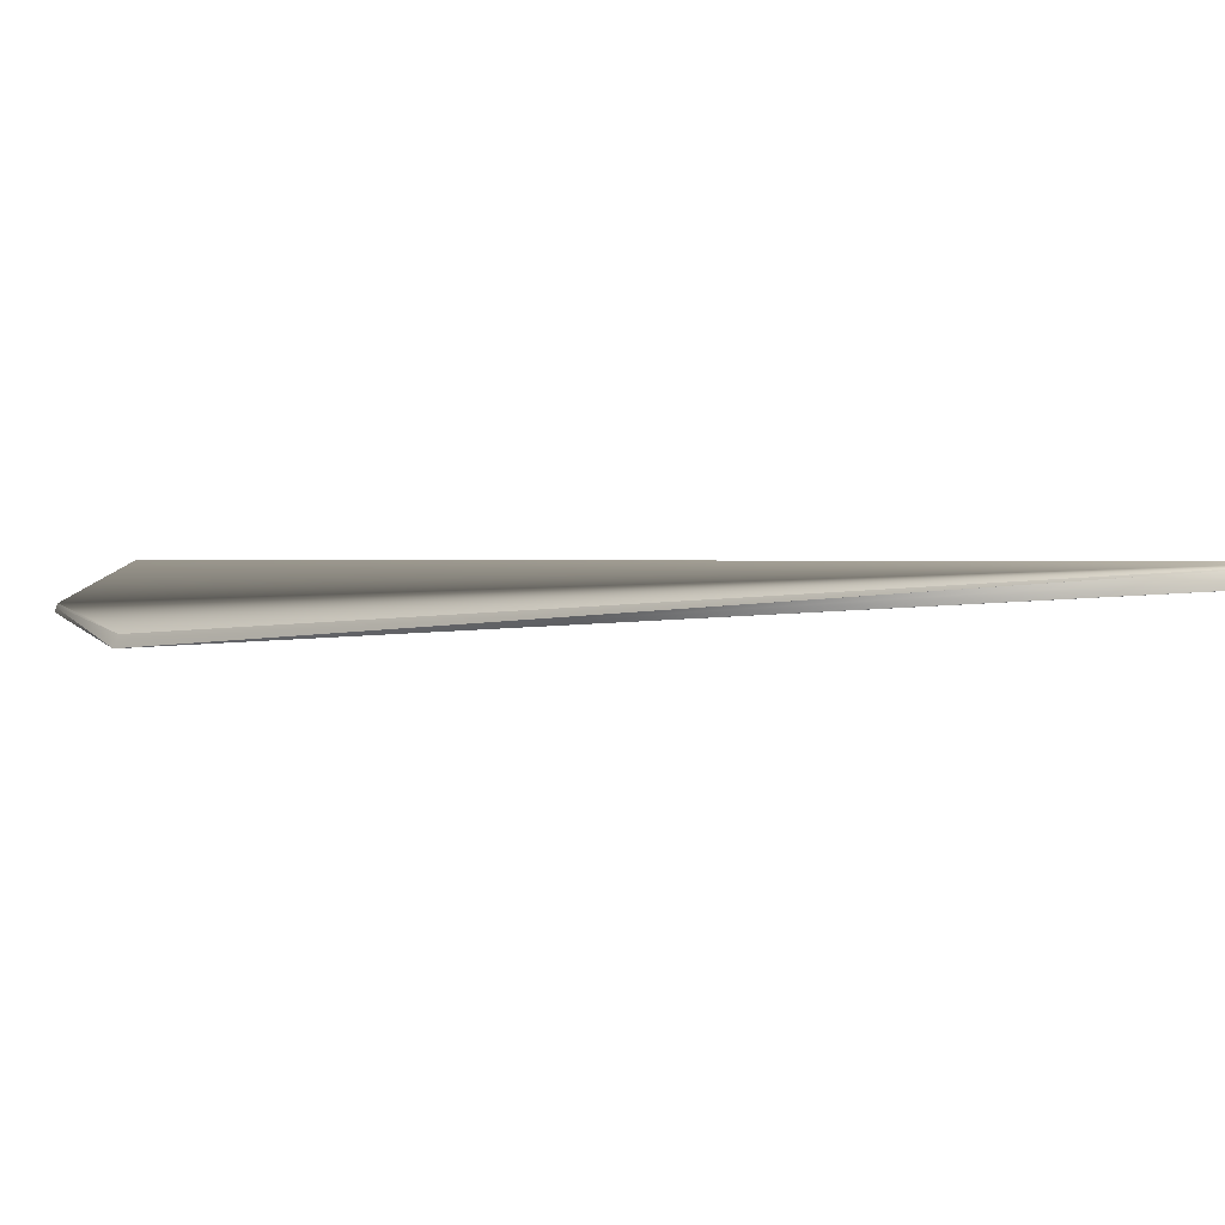
<metadata>
{"format":"obj","ext":"obj","renderer":"f3d","projection":"perspective","resolution":1024,"background":"white","views":[{"elev":75.2,"azim":-72.2,"up":"+Y"}]}
</metadata>
<code>
v 0.1389 0.6245 0.8661
v -0.03058 0.07572 0.02073
v -0.00259 -0.000609 0
v 0.139 0.6246 0.866
v 0.1391 0.6246 0.8658
v 0.1392 0.6247 0.8657
v 0.1393 0.6247 0.8656
v 0.1395 0.6248 0.8654
v 0.1396 0.6248 0.8653
v 0.1397 0.6249 0.8652
v 0.1398 0.6249 0.865
v 0.1399 0.625 0.8649
v 0.1401 0.625 0.8647
v 0.1402 0.6251 0.8646
v 0.1403 0.6251 0.8645
v 0.1404 0.6252 0.8643
v 0.1405 0.6252 0.8642
v 0.1407 0.6253 0.864
v 0.1408 0.6253 0.8639
v 0.1409 0.6254 0.8638
v 0.141 0.6254 0.8636
v 0.1412 0.6255 0.8635
v 0.1413 0.6255 0.8633
v 0.1414 0.6256 0.8632
v 0.1415 0.6256 0.863
v 0.1417 0.6257 0.8629
v 0.1418 0.6257 0.8627
v 0.1419 0.6258 0.8626
v 0.142 0.6258 0.8624
v 0.1422 0.6259 0.8623
v 0.1423 0.6259 0.8621
v 0.1424 0.626 0.8619
v 0.1426 0.626 0.8618
v 0.1427 0.626 0.8616
v 0.1428 0.6261 0.8615
v 0.143 0.6261 0.8613
v 0.1431 0.6262 0.8612
v 0.1432 0.6262 0.861
v 0.1434 0.6263 0.8608
v 0.1435 0.6263 0.8607
v 0.1436 0.6263 0.8605
v 0.1438 0.6264 0.8603
v 0.1439 0.6264 0.8602
v 0.144 0.6265 0.86
v 0.1442 0.6265 0.8598
v 0.1443 0.6265 0.8597
v 0.1444 0.6266 0.8595
v 0.1446 0.6266 0.8593
v 0.1447 0.6267 0.8592
v 0.1448 0.6267 0.859
v 0.145 0.6267 0.8588
v 0.1451 0.6268 0.8587
v 0.1452 0.6268 0.8585
v 0.1454 0.6268 0.8583
v 0.1455 0.6269 0.8581
v 0.1456 0.6269 0.858
v 0.1458 0.6269 0.8578
v 0.1459 0.627 0.8576
v 0.146 0.627 0.8575
v 0.1461 0.627 0.8573
v 0.1463 0.627 0.8572
v 0.1464 0.6271 0.857
v 0.1465 0.6271 0.8569
v 0.1466 0.6271 0.8567
v 0.1467 0.6271 0.8566
v 0.1468 0.6271 0.8565
v 0.1469 0.6272 0.8563
v 0.147 0.6272 0.8562
v 0.1471 0.6272 0.8561
v 0.1472 0.6272 0.8559
v 0.1473 0.6272 0.8558
v 0.1474 0.6272 0.8557
v 0.1475 0.6273 0.8556
v 0.1475 0.6273 0.8555
v 0.1476 0.6273 0.8554
v 0.1477 0.6273 0.8553
v 0.1478 0.6273 0.8552
v 0.1478 0.6273 0.8551
v 0.1479 0.6273 0.855
v 0.148 0.6273 0.8549
v 0.148 0.6274 0.8548
v 0.1481 0.6274 0.8547
v 0.1482 0.6274 0.8546
v 0.1482 0.6274 0.8546
v 0.1483 0.6274 0.8545
v 0.1483 0.6274 0.8544
v 0.1484 0.6274 0.8544
v 0.1484 0.6274 0.8543
v 0.1484 0.6274 0.8543
v 0.1485 0.6274 0.8542
v 0.1485 0.6274 0.8542
v 0.1485 0.6274 0.8541
v 0.1486 0.6274 0.8541
v 0.1486 0.6274 0.854
v 0.1486 0.6274 0.854
v 0.1486 0.6274 0.854
v 0.1487 0.6274 0.854
v 0.1487 0.6274 0.8539
v 0.1487 0.6274 0.8539
v 0.1487 0.6274 0.8539
v 0.1487 0.6274 0.8539
v 0.1487 0.6274 0.8539
v 0.05882 0.01179 0.0074
v -0.000178 -0.000766 0.00264
v -0.004232 0.01209 -0.0504
v -0.03043 0.07577 0.02075
v -0.000519 0.01364 -0.05017
v -0.004133 0.01214 -0.05039
v -0.004035 0.01219 -0.05039
v -0.003937 0.01224 -0.05038
v -0.003838 0.01229 -0.05038
v -0.003739 0.01234 -0.05038
v -0.00364 0.01239 -0.05037
v -0.003541 0.01244 -0.05037
v -0.003442 0.01248 -0.05036
v -0.003343 0.01253 -0.05036
v -0.003243 0.01258 -0.05035
v -0.003144 0.01262 -0.05035
v -0.003044 0.01267 -0.05034
v -0.002944 0.01271 -0.05033
v -0.002845 0.01276 -0.05033
v -0.002745 0.0128 -0.05032
v -0.002645 0.01285 -0.05032
v -0.002544 0.01289 -0.05031
v -0.002444 0.01293 -0.05031
v -0.002344 0.01297 -0.0503
v -0.002243 0.01302 -0.05029
v -0.002143 0.01306 -0.05029
v -0.002042 0.0131 -0.05028
v -0.001941 0.01314 -0.05028
v -0.00184 0.01317 -0.05027
v -0.001739 0.01321 -0.05026
v -0.001638 0.01325 -0.05026
v -0.001537 0.01329 -0.05025
v -0.001435 0.01333 -0.05024
v -0.001334 0.01336 -0.05023
v -0.001232 0.0134 -0.05023
v -0.001131 0.01344 -0.05022
v -0.001029 0.01347 -0.05021
v -0.000927 0.01351 -0.0502
v -0.000825 0.01354 -0.0502
v -0.000723 0.01357 -0.05019
v -0.000621 0.01361 -0.05018
v 0.05616 0.02249 0.00068
v 0.05621 0.02236 0.000777
v 0.003358 0.01445 -0.04978
v -0.000417 0.01367 -0.05016
v -0.000315 0.0137 -0.05015
v -0.000212 0.01373 -0.05015
v -0.00011 0.01376 -0.05014
v -7e-06 0.01379 -0.05013
v 9.5e-05 0.01382 -0.05012
v 0.000198 0.01385 -0.05011
v 0.000301 0.01388 -0.0501
v 0.000404 0.01391 -0.05009
v 0.000507 0.01393 -0.05008
v -0.000127 -0.001334 -0.000396
v -0.000948 -0.001324 -0.000449
v -0.03029 0.07582 0.02077
v 0.05626 0.02223 0.000874
v -0.03014 0.07588 0.02079
v 0.05631 0.0221 0.00097
v -0.02999 0.07593 0.02081
v 0.05636 0.02197 0.001067
v -0.02985 0.07598 0.02083
v 0.05641 0.02184 0.001163
v -0.0297 0.07604 0.02085
v 0.05646 0.02171 0.001259
v -0.02955 0.07609 0.02087
v 0.05651 0.02157 0.001354
v -0.0294 0.07614 0.02088
v 0.05656 0.02144 0.00145
v -0.02925 0.07619 0.0209
v 0.0566 0.02131 0.001545
v -0.0291 0.07624 0.02092
v 0.05665 0.02117 0.00164
v -0.02895 0.0763 0.02094
v 0.0567 0.02104 0.001735
v -0.0288 0.07635 0.02096
v 0.05674 0.0209 0.00183
v -0.02865 0.0764 0.02097
v 0.05679 0.02077 0.001924
v -0.0285 0.07645 0.02099
v 0.05684 0.02063 0.002018
v -0.02835 0.0765 0.02101
v 0.05688 0.0205 0.002112
v -0.0282 0.07656 0.02103
v 0.05693 0.02036 0.002206
v -0.02805 0.07661 0.02104
v 0.05697 0.02022 0.0023
v -0.02789 0.07666 0.02106
v 0.05702 0.02009 0.002394
v -0.02774 0.07671 0.02108
v 0.05706 0.01995 0.002487
v -0.02759 0.07676 0.02109
v 0.05711 0.01981 0.00258
v -0.02743 0.07681 0.02111
v 0.05715 0.01968 0.002673
v -0.02728 0.07686 0.02113
v 0.05719 0.01954 0.002766
v -0.02712 0.07691 0.02114
v 0.05723 0.0194 0.002859
v -0.02697 0.07696 0.02116
v 0.05728 0.01926 0.002951
v -0.02681 0.07701 0.02117
v 0.05732 0.01912 0.003043
v -0.02666 0.07706 0.02119
v 0.05736 0.01898 0.003136
v -0.0265 0.07711 0.02121
v 0.0574 0.01884 0.003227
v -0.02634 0.07716 0.02122
v 0.05744 0.0187 0.003319
v -0.02618 0.07721 0.02124
v 0.05748 0.01856 0.003411
v -0.02603 0.07726 0.02125
v 0.05752 0.01842 0.003502
v -0.02587 0.0773 0.02126
v 0.05756 0.01827 0.003593
v -0.02571 0.07735 0.02128
v 0.0576 0.01813 0.003684
v -0.02555 0.0774 0.0213
v 0.05764 0.01799 0.003775
v -0.02539 0.07745 0.02131
v 0.05767 0.01785 0.003866
v -0.02523 0.0775 0.02132
v 0.05771 0.0177 0.003956
v -0.02507 0.07754 0.02134
v 0.05775 0.01756 0.004047
v -0.02491 0.07759 0.02135
v 0.05779 0.01741 0.004137
v -0.02475 0.07764 0.02136
v 0.05782 0.01727 0.004227
v -0.02459 0.07768 0.02138
v 0.05786 0.01713 0.004317
v -0.02443 0.07773 0.02139
v 0.05789 0.01698 0.004406
v -0.02427 0.07778 0.0214
v 0.05793 0.01683 0.004496
v -0.0241 0.07782 0.02142
v 0.05796 0.01669 0.004585
v -0.02394 0.07787 0.02143
v 0.058 0.01654 0.004674
v -0.02378 0.07791 0.02144
v -0.02361 0.07796 0.02145
v -0.02345 0.078 0.02147
v 0.05803 0.0164 0.004763
v -0.02329 0.07805 0.02148
v -0.02312 0.07809 0.02149
v -0.02295 0.07813 0.0215
v -0.02279 0.07818 0.02151
v -0.02263 0.07822 0.02152
v 0.05806 0.01625 0.004852
v -0.02247 0.07826 0.02153
v -0.02231 0.0783 0.02154
v -0.02216 0.07834 0.02155
v -0.02201 0.07838 0.02156
v -0.02186 0.07841 0.02157
v -0.02171 0.07845 0.02158
v 0.0581 0.0161 0.00494
v -0.02157 0.07848 0.02159
v -0.02143 0.07852 0.0216
v -0.0213 0.07855 0.0216
v -0.02117 0.07858 0.02161
v -0.02104 0.07861 0.02162
v -0.02091 0.07864 0.02162
v -0.02079 0.07867 0.02163
v -0.02067 0.0787 0.02164
v 0.05813 0.01596 0.005029
v -0.02055 0.07872 0.02164
v -0.02044 0.07875 0.02165
v -0.02033 0.07877 0.02165
v -0.02022 0.0788 0.02166
v -0.02012 0.07882 0.02166
v -0.02002 0.07884 0.02167
v -0.01993 0.07886 0.02167
v -0.01983 0.07888 0.02168
v -0.01974 0.0789 0.02168
v 0.05816 0.01581 0.005117
v 0.00061 0.01396 -0.05007
v -0.01966 0.07892 0.02168
v -0.01957 0.07894 0.02169
v -0.01949 0.07896 0.02169
v -0.01942 0.07897 0.0217
v -0.01935 0.07899 0.0217
v -0.01928 0.079 0.0217
v -0.01921 0.07902 0.0217
v -0.01915 0.07903 0.02171
v -0.01909 0.07904 0.02171
v -0.01903 0.07905 0.02171
v -0.01898 0.07906 0.02171
v -0.01893 0.07907 0.02172
v -0.01889 0.07908 0.02172
v -0.01884 0.07909 0.02172
v -0.01881 0.0791 0.02172
v 0.05819 0.01566 0.005205
v 0.000713 0.01399 -0.05006
v -0.01877 0.07911 0.02172
v -0.01874 0.07911 0.02172
v -0.01871 0.07912 0.02172
v -0.01869 0.07912 0.02172
v -0.01867 0.07913 0.02173
v -0.01865 0.07913 0.02173
v -0.01863 0.07913 0.02173
v -0.01861 0.07914 0.02173
v 0.05822 0.01551 0.005293
v 0.000816 0.01401 -0.05005
v 0.05825 0.01537 0.005379
v 0.000917 0.01404 -0.05004
v 0.001113 0.01408 -0.05003
v 0.05828 0.01522 0.005463
v 0.001016 0.01406 -0.05004
v 0.05831 0.01508 0.005546
v 0.05833 0.01495 0.005626
v 0.001208 0.0141 -0.05002
v 0.001392 0.01414 -0.05
v 0.05836 0.01481 0.005704
v 0.001301 0.01412 -0.05001
v 0.05838 0.01468 0.005781
v 0.05841 0.01455 0.005856
v 0.001481 0.01416 -0.04999
v 0.05843 0.01442 0.005929
v 0.001568 0.01418 -0.04998
v 0.05845 0.0143 0.006
v 0.001653 0.01419 -0.04997
v 0.05847 0.01418 0.006069
v 0.001736 0.01421 -0.04996
v 0.05849 0.01406 0.006136
v 0.001817 0.01423 -0.04995
v 0.05851 0.01395 0.006202
v 0.001896 0.01424 -0.04994
v 0.05853 0.01383 0.006266
v 0.001973 0.01426 -0.04994
v 0.05855 0.01372 0.006328
v 0.002047 0.01427 -0.04993
v 0.05856 0.01362 0.006388
v 0.00212 0.01428 -0.04992
v 0.05858 0.01351 0.006446
v 0.002191 0.01429 -0.04991
v 0.0586 0.01341 0.006503
v 0.002259 0.0143 -0.0499
v 0.05861 0.01332 0.006558
v 0.002326 0.01431 -0.0499
v 0.05863 0.01322 0.006611
v 0.00239 0.01432 -0.04989
v 0.05864 0.01313 0.006662
v 0.002453 0.01434 -0.04988
v 0.05865 0.01304 0.006712
v 0.002513 0.01434 -0.04988
v 0.05867 0.01296 0.006759
v 0.002571 0.01435 -0.04987
v 0.05868 0.01287 0.006805
v 0.002627 0.01436 -0.04986
v 0.05869 0.01279 0.00685
v 0.002681 0.01437 -0.04986
v 0.0587 0.01272 0.006892
v 0.002733 0.01438 -0.04985
v 0.05871 0.01264 0.006933
v 0.002783 0.01438 -0.04984
v 0.05872 0.01257 0.006972
v 0.002831 0.01439 -0.04984
v 0.05873 0.0125 0.007009
v 0.002877 0.0144 -0.04983
v 0.05874 0.01244 0.007045
v 0.002921 0.0144 -0.04983
v 0.05874 0.01238 0.007079
v 0.002962 0.01441 -0.04982
v 0.05875 0.01232 0.007111
v 0.003002 0.01441 -0.04982
v 0.05876 0.01226 0.007142
v 0.003039 0.01442 -0.04981
v 0.05876 0.01221 0.00717
v 0.003075 0.01442 -0.04981
v 0.05877 0.01216 0.007197
v 0.003108 0.01443 -0.04981
v 0.05878 0.01212 0.007223
v 0.00314 0.01443 -0.0498
v 0.05878 0.01207 0.007246
v 0.003169 0.01443 -0.0498
v 0.05879 0.01203 0.007268
v 0.003196 0.01443 -0.04979
v 0.05879 0.01199 0.007289
v 0.003221 0.01444 -0.04979
v 0.0588 0.01196 0.007307
v 0.003244 0.01444 -0.04979
v 0.0588 0.01193 0.007324
v 0.003265 0.01444 -0.04979
v 0.0588 0.0119 0.007339
v 0.003283 0.01444 -0.04979
v 0.05881 0.01188 0.007353
v 0.0033 0.01445 -0.04978
v 0.05881 0.01185 0.007364
v 0.003315 0.01445 -0.04978
v 0.05881 0.01184 0.007375
v 0.003327 0.01445 -0.04978
v 0.05881 0.01182 0.007383
v 0.003338 0.01445 -0.04978
v 0.05881 0.01181 0.00739
v 0.003346 0.01445 -0.04978
v 0.05881 0.0118 0.007395
v 0.003352 0.01445 -0.04978
f 1 2 3
f 1 4 2
f 1 5 4
f 1 6 5
f 1 7 6
f 1 8 7
f 1 9 8
f 1 10 9
f 1 11 10
f 1 12 11
f 1 13 12
f 1 14 13
f 1 15 14
f 1 16 15
f 1 17 16
f 1 18 17
f 1 19 18
f 1 20 19
f 1 21 20
f 1 22 21
f 1 23 22
f 1 24 23
f 1 25 24
f 1 26 25
f 1 27 26
f 1 28 27
f 1 29 28
f 1 30 29
f 1 31 30
f 1 32 31
f 1 33 32
f 1 34 33
f 1 35 34
f 1 36 35
f 1 37 36
f 1 38 37
f 1 39 38
f 1 40 39
f 1 41 40
f 1 42 41
f 1 43 42
f 1 44 43
f 1 45 44
f 1 46 45
f 1 47 46
f 1 48 47
f 1 49 48
f 1 50 49
f 1 51 50
f 1 52 51
f 1 53 52
f 1 54 53
f 1 55 54
f 1 56 55
f 1 57 56
f 1 58 57
f 1 59 58
f 1 60 59
f 1 61 60
f 1 62 61
f 1 63 62
f 1 64 63
f 1 65 64
f 1 66 65
f 1 67 66
f 1 68 67
f 1 69 68
f 1 70 69
f 1 71 70
f 1 72 71
f 1 73 72
f 1 74 73
f 1 75 74
f 1 76 75
f 1 77 76
f 1 78 77
f 1 79 78
f 1 80 79
f 1 81 80
f 1 82 81
f 1 83 82
f 1 84 83
f 1 85 84
f 1 86 85
f 1 87 86
f 1 88 87
f 1 89 88
f 1 90 89
f 1 91 90
f 1 92 91
f 1 93 92
f 1 94 93
f 1 95 94
f 1 96 95
f 1 97 96
f 1 98 97
f 1 99 98
f 1 100 99
f 1 101 100
f 1 102 101
f 1 103 102
f 1 104 103
f 1 3 104
f 2 105 3
f 2 4 5
f 2 106 107
f 2 108 105
f 2 5 6
f 2 109 108
f 2 6 7
f 2 110 109
f 2 7 8
f 2 111 110
f 2 8 9
f 2 112 111
f 2 9 10
f 2 113 112
f 2 10 11
f 2 114 113
f 2 11 12
f 2 115 114
f 2 12 13
f 2 116 115
f 2 13 14
f 2 117 116
f 2 14 15
f 2 118 117
f 2 15 16
f 2 119 118
f 2 16 17
f 2 120 119
f 2 17 18
f 2 121 120
f 2 18 19
f 2 122 121
f 2 19 20
f 2 123 122
f 2 20 21
f 2 124 123
f 2 21 22
f 2 125 124
f 2 22 23
f 2 126 125
f 2 23 24
f 2 127 126
f 2 24 25
f 2 128 127
f 2 25 26
f 2 129 128
f 2 26 27
f 2 130 129
f 2 27 28
f 2 131 130
f 2 28 29
f 2 132 131
f 2 29 30
f 2 133 132
f 2 30 31
f 2 134 133
f 2 31 32
f 2 135 134
f 2 32 33
f 2 136 135
f 2 33 34
f 2 137 136
f 2 34 35
f 2 138 137
f 2 35 36
f 2 139 138
f 2 36 37
f 2 140 139
f 2 37 38
f 2 141 140
f 2 38 39
f 2 142 141
f 2 39 40
f 2 143 142
f 2 40 41
f 2 107 143
f 2 41 42
f 2 42 43
f 2 43 44
f 2 44 45
f 2 45 46
f 2 46 47
f 2 47 48
f 2 48 49
f 2 49 50
f 2 50 51
f 2 51 52
f 2 52 53
f 2 53 54
f 2 54 55
f 2 55 56
f 2 56 57
f 2 57 58
f 2 58 59
f 2 59 60
f 2 60 61
f 2 61 62
f 2 62 63
f 2 63 64
f 2 64 65
f 2 65 66
f 2 66 67
f 2 67 68
f 2 68 69
f 2 69 70
f 2 70 71
f 2 71 72
f 2 72 73
f 2 73 74
f 2 74 75
f 2 75 76
f 2 76 77
f 2 77 78
f 2 78 79
f 2 79 80
f 2 80 81
f 2 81 82
f 2 82 83
f 2 83 84
f 2 84 85
f 2 85 86
f 2 86 87
f 2 87 88
f 2 88 89
f 2 89 90
f 2 90 91
f 2 91 92
f 2 92 93
f 2 93 94
f 2 94 95
f 2 95 96
f 2 96 97
f 2 97 98
f 2 98 102
f 2 102 106
f 144 145 146
f 144 102 145
f 144 146 102
f 105 108 143
f 105 143 107
f 105 107 147
f 105 147 148
f 105 148 149
f 105 149 150
f 105 150 151
f 105 151 152
f 105 152 153
f 105 153 154
f 105 154 155
f 105 155 156
f 105 156 146
f 105 103 157
f 105 146 103
f 105 157 158
f 105 158 3
f 106 159 107
f 106 102 159
f 145 160 146
f 145 102 160
f 108 109 142
f 108 142 143
f 159 161 107
f 159 102 161
f 160 162 146
f 160 102 162
f 109 110 142
f 161 163 107
f 161 102 163
f 162 164 146
f 162 102 164
f 110 111 140
f 110 140 141
f 110 141 142
f 163 165 107
f 163 102 165
f 164 166 146
f 164 102 166
f 111 112 139
f 111 139 140
f 165 167 147
f 165 147 107
f 165 102 167
f 166 168 146
f 166 102 168
f 112 113 138
f 112 138 139
f 167 169 147
f 167 102 169
f 168 170 146
f 168 102 170
f 113 114 137
f 113 137 138
f 169 171 147
f 169 102 171
f 170 172 146
f 170 102 172
f 114 115 136
f 114 136 137
f 171 173 147
f 171 102 173
f 172 174 146
f 172 102 174
f 115 116 135
f 115 135 136
f 173 175 147
f 173 102 175
f 174 176 146
f 174 102 176
f 116 117 134
f 116 134 135
f 175 177 147
f 175 102 177
f 176 178 146
f 176 102 178
f 117 118 133
f 117 133 134
f 177 179 147
f 177 102 179
f 178 180 146
f 178 102 180
f 118 119 132
f 118 132 133
f 179 181 147
f 179 102 181
f 180 182 146
f 180 102 182
f 119 120 131
f 119 131 132
f 181 183 147
f 181 102 183
f 182 184 146
f 182 102 184
f 120 121 130
f 120 130 131
f 183 185 147
f 183 102 185
f 184 186 146
f 184 102 186
f 121 122 129
f 121 129 130
f 185 187 147
f 185 102 187
f 186 188 146
f 186 102 188
f 122 123 127
f 122 127 128
f 122 128 129
f 187 189 148
f 187 148 147
f 187 102 189
f 188 190 146
f 188 102 190
f 123 124 127
f 189 191 148
f 189 102 191
f 190 192 146
f 190 102 192
f 124 125 127
f 191 193 148
f 191 102 193
f 192 194 146
f 192 102 194
f 125 126 127
f 193 195 148
f 193 102 195
f 194 196 146
f 194 102 196
f 195 197 148
f 195 102 197
f 196 198 146
f 196 102 198
f 197 199 148
f 197 102 199
f 198 200 146
f 198 102 200
f 199 201 148
f 199 102 201
f 200 202 146
f 200 102 202
f 201 203 148
f 201 102 203
f 202 204 146
f 202 102 204
f 203 205 148
f 203 102 205
f 204 206 146
f 204 102 206
f 205 207 148
f 205 102 207
f 206 208 146
f 206 102 208
f 207 209 149
f 207 149 148
f 207 102 209
f 208 210 146
f 208 102 210
f 209 211 149
f 209 102 211
f 210 212 146
f 210 102 212
f 211 213 149
f 211 102 213
f 212 214 146
f 212 102 214
f 213 215 149
f 213 102 215
f 214 216 146
f 214 102 216
f 215 217 149
f 215 102 217
f 216 218 146
f 216 102 218
f 217 219 149
f 217 102 219
f 218 220 146
f 218 102 220
f 219 221 149
f 219 102 221
f 220 222 146
f 220 102 222
f 221 223 150
f 221 150 149
f 221 102 223
f 222 224 146
f 222 102 224
f 223 225 150
f 223 102 225
f 224 226 146
f 224 102 226
f 225 227 150
f 225 102 227
f 226 228 146
f 226 102 228
f 227 229 150
f 227 102 229
f 228 230 146
f 228 102 230
f 229 231 150
f 229 102 231
f 230 232 146
f 230 102 232
f 231 233 150
f 231 102 233
f 232 234 146
f 232 102 234
f 233 235 150
f 233 102 235
f 234 236 146
f 234 102 236
f 235 237 151
f 235 151 150
f 235 102 237
f 236 238 146
f 236 102 238
f 237 239 151
f 237 102 239
f 238 240 146
f 238 102 240
f 239 241 151
f 239 102 241
f 240 242 146
f 240 102 242
f 151 241 243
f 151 243 244
f 151 244 245
f 151 245 152
f 241 102 243
f 242 246 146
f 242 102 246
f 152 245 247
f 152 247 248
f 152 248 249
f 152 249 250
f 152 250 251
f 152 251 153
f 243 102 244
f 246 252 146
f 246 102 252
f 153 251 253
f 153 253 254
f 153 254 255
f 153 255 256
f 153 256 257
f 153 257 258
f 153 258 154
f 244 102 245
f 252 259 146
f 252 102 259
f 154 258 260
f 154 260 261
f 154 261 262
f 154 262 263
f 154 263 264
f 154 264 265
f 154 265 266
f 154 266 267
f 154 267 155
f 245 102 247
f 259 268 146
f 259 102 268
f 155 267 269
f 155 269 270
f 155 270 271
f 155 271 272
f 155 272 273
f 155 273 274
f 155 274 275
f 155 275 276
f 155 276 277
f 155 277 156
f 247 102 248
f 268 278 146
f 268 102 278
f 156 279 146
f 156 277 280
f 156 280 281
f 156 281 282
f 156 282 283
f 156 283 284
f 156 284 285
f 156 285 286
f 156 286 287
f 156 287 288
f 156 288 289
f 156 289 290
f 156 290 291
f 156 291 292
f 156 292 293
f 156 293 294
f 156 294 279
f 248 102 249
f 278 295 146
f 278 102 295
f 279 296 146
f 279 294 297
f 279 297 298
f 279 298 299
f 279 299 300
f 279 300 301
f 279 301 302
f 279 302 303
f 279 303 304
f 279 304 296
f 249 102 250
f 295 305 146
f 295 102 305
f 296 306 146
f 296 304 306
f 250 102 251
f 305 307 146
f 305 102 307
f 306 308 309
f 306 309 146
f 306 304 308
f 251 102 253
f 307 310 146
f 307 102 310
f 308 311 309
f 308 304 311
f 253 102 254
f 310 312 146
f 310 102 312
f 311 304 309
f 254 102 255
f 312 313 146
f 312 102 313
f 309 314 315
f 309 315 146
f 309 304 314
f 255 102 256
f 313 316 146
f 313 102 316
f 314 317 315
f 314 304 317
f 256 102 257
f 316 318 146
f 316 102 318
f 317 304 315
f 257 102 258
f 318 319 146
f 318 102 319
f 315 320 146
f 315 304 320
f 258 102 260
f 319 321 146
f 319 102 321
f 320 322 146
f 320 304 322
f 260 102 261
f 321 323 146
f 321 102 323
f 322 324 146
f 322 304 324
f 261 102 262
f 323 325 146
f 323 102 325
f 324 326 146
f 324 304 326
f 262 102 263
f 325 327 146
f 325 102 327
f 326 328 146
f 326 304 328
f 263 102 264
f 327 329 146
f 327 102 329
f 328 330 146
f 328 304 330
f 264 102 265
f 329 331 146
f 329 102 331
f 330 332 146
f 330 304 332
f 265 102 266
f 331 333 146
f 331 102 333
f 332 334 146
f 332 304 334
f 266 102 267
f 333 335 146
f 333 102 335
f 334 336 146
f 334 304 336
f 267 102 269
f 335 337 146
f 335 102 337
f 336 338 146
f 336 304 338
f 269 102 270
f 337 339 146
f 337 102 339
f 338 340 146
f 338 304 340
f 270 102 271
f 339 341 146
f 339 102 341
f 340 342 146
f 340 304 342
f 271 102 272
f 341 343 146
f 341 102 343
f 342 344 146
f 342 304 344
f 272 102 273
f 343 345 146
f 343 102 345
f 344 346 146
f 344 304 346
f 273 102 274
f 345 347 146
f 345 102 347
f 346 348 146
f 346 304 348
f 274 102 275
f 347 349 146
f 347 102 349
f 348 350 146
f 348 304 350
f 275 102 276
f 349 351 146
f 349 102 351
f 350 352 146
f 350 304 352
f 276 102 277
f 351 353 146
f 351 102 353
f 352 354 146
f 352 304 354
f 277 102 280
f 353 355 146
f 353 102 355
f 354 356 146
f 354 304 356
f 280 102 281
f 355 357 146
f 355 102 357
f 356 358 146
f 356 304 358
f 281 102 282
f 357 359 146
f 357 102 359
f 358 360 146
f 358 304 360
f 282 102 283
f 359 361 146
f 359 102 361
f 360 362 146
f 360 304 362
f 283 102 284
f 361 363 146
f 361 102 363
f 362 364 146
f 362 304 364
f 284 102 285
f 363 365 146
f 363 102 365
f 364 366 146
f 364 304 366
f 285 102 286
f 365 367 146
f 365 102 367
f 366 368 146
f 366 304 368
f 286 102 287
f 367 369 146
f 367 102 369
f 368 370 146
f 368 304 370
f 287 102 288
f 369 371 146
f 369 102 371
f 370 372 146
f 370 304 372
f 288 102 289
f 371 373 146
f 371 102 373
f 372 374 146
f 372 304 374
f 289 102 290
f 373 375 146
f 373 102 375
f 374 376 146
f 374 304 376
f 290 102 291
f 375 377 146
f 375 102 377
f 376 378 146
f 376 304 378
f 291 102 292
f 377 379 146
f 377 102 379
f 378 380 146
f 378 304 380
f 292 102 293
f 379 381 146
f 379 102 381
f 380 382 146
f 380 304 382
f 293 102 294
f 381 383 146
f 381 102 383
f 382 384 146
f 382 304 384
f 294 102 297
f 383 385 146
f 383 102 385
f 384 386 146
f 384 304 386
f 297 102 298
f 385 387 146
f 385 102 387
f 386 388 146
f 386 304 388
f 298 102 299
f 387 389 146
f 387 102 389
f 388 390 146
f 388 304 390
f 299 102 300
f 389 391 146
f 389 102 391
f 390 392 146
f 390 304 392
f 300 102 301
f 391 393 146
f 391 102 393
f 392 394 146
f 392 304 394
f 301 102 302
f 393 395 146
f 393 102 395
f 394 396 146
f 394 304 396
f 98 99 102
f 302 102 303
f 395 397 146
f 395 102 397
f 396 398 146
f 396 304 398
f 99 100 102
f 303 102 304
f 397 399 103
f 397 102 399
f 397 103 146
f 398 400 146
f 398 304 400
f 100 101 102
f 399 102 103
f 400 304 146
f 102 146 304
f 103 104 157
f 104 158 157
f 104 3 158

</code>
